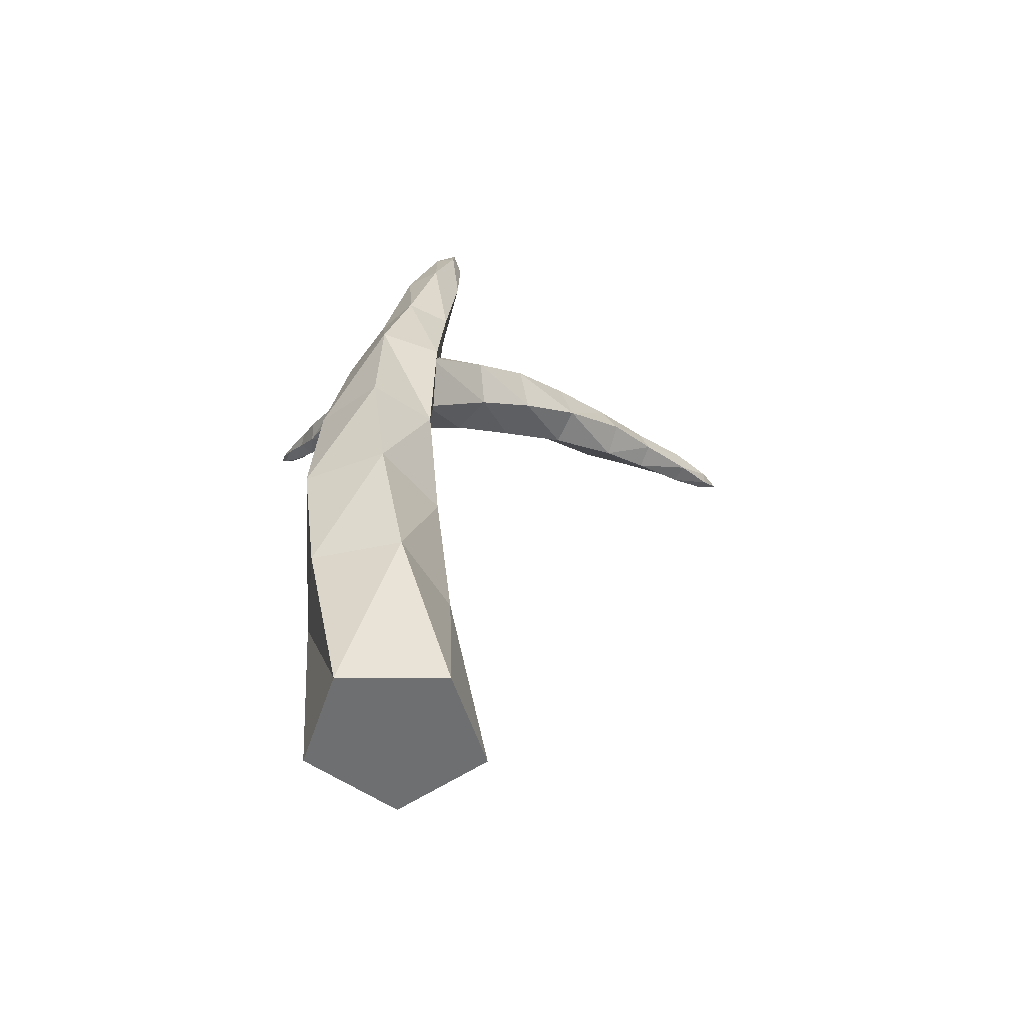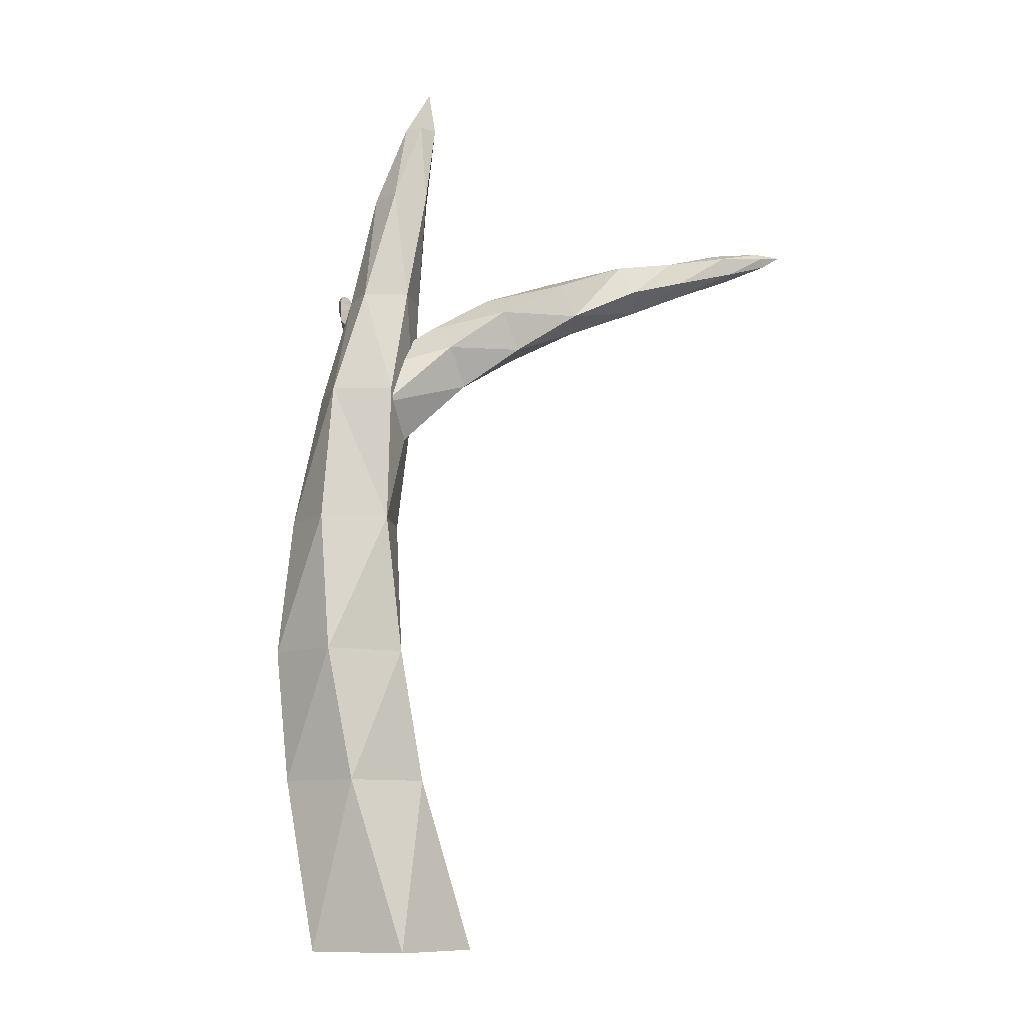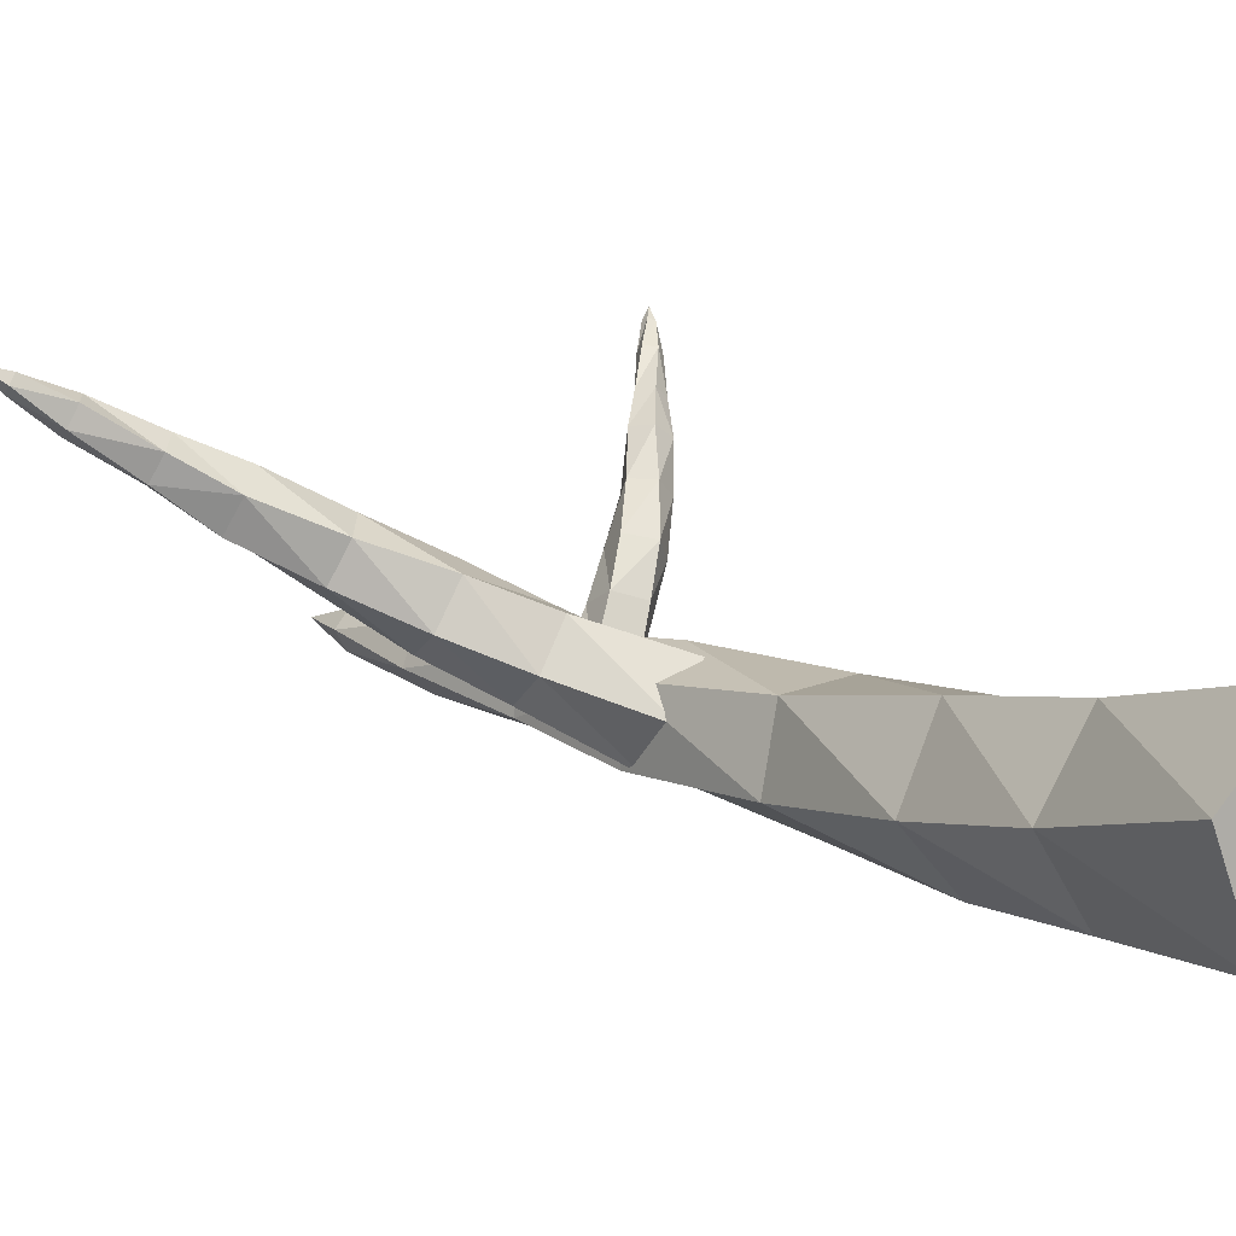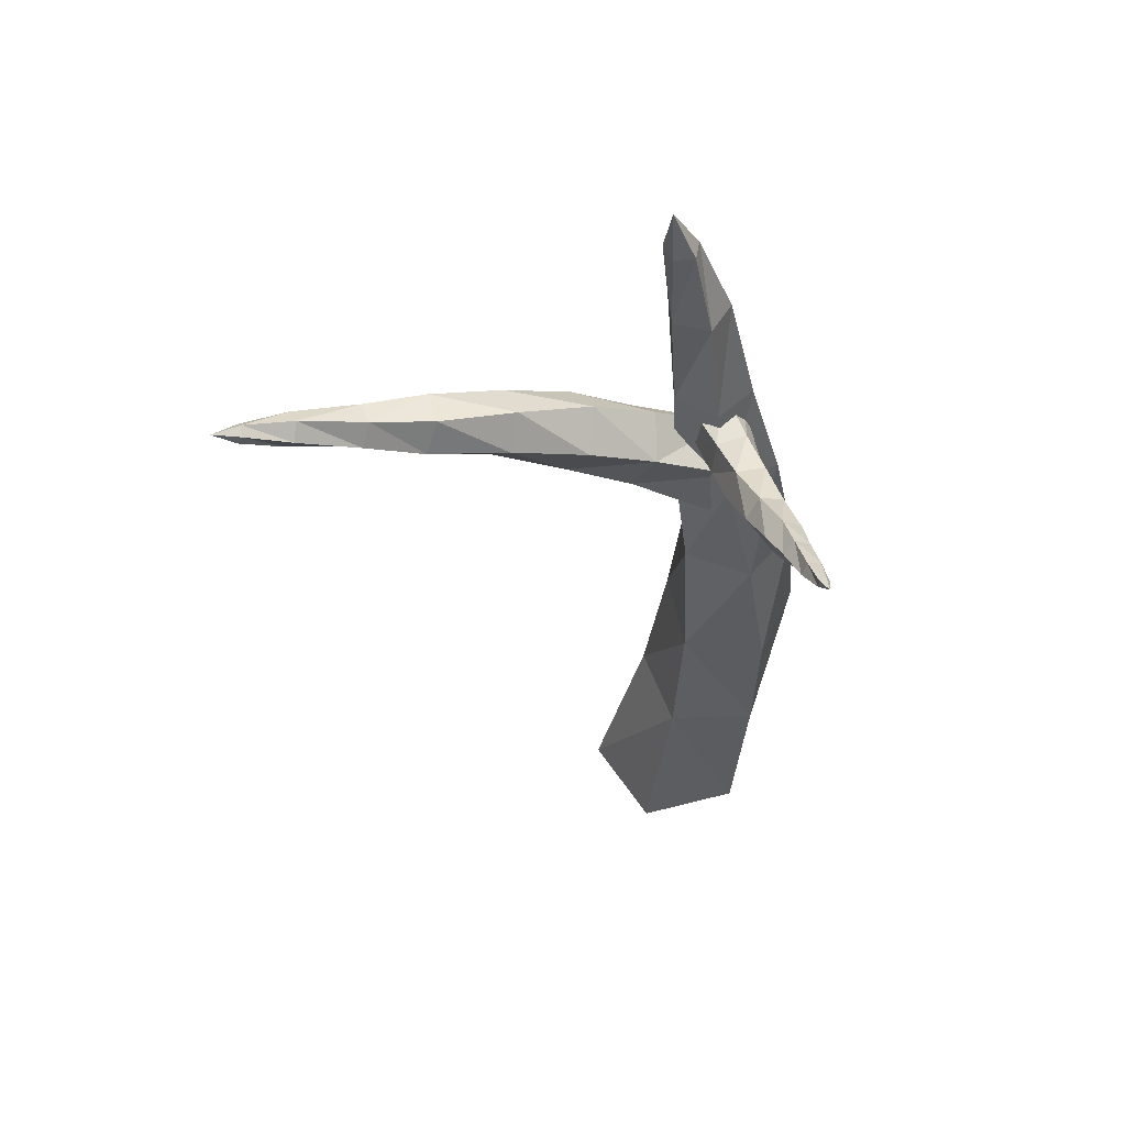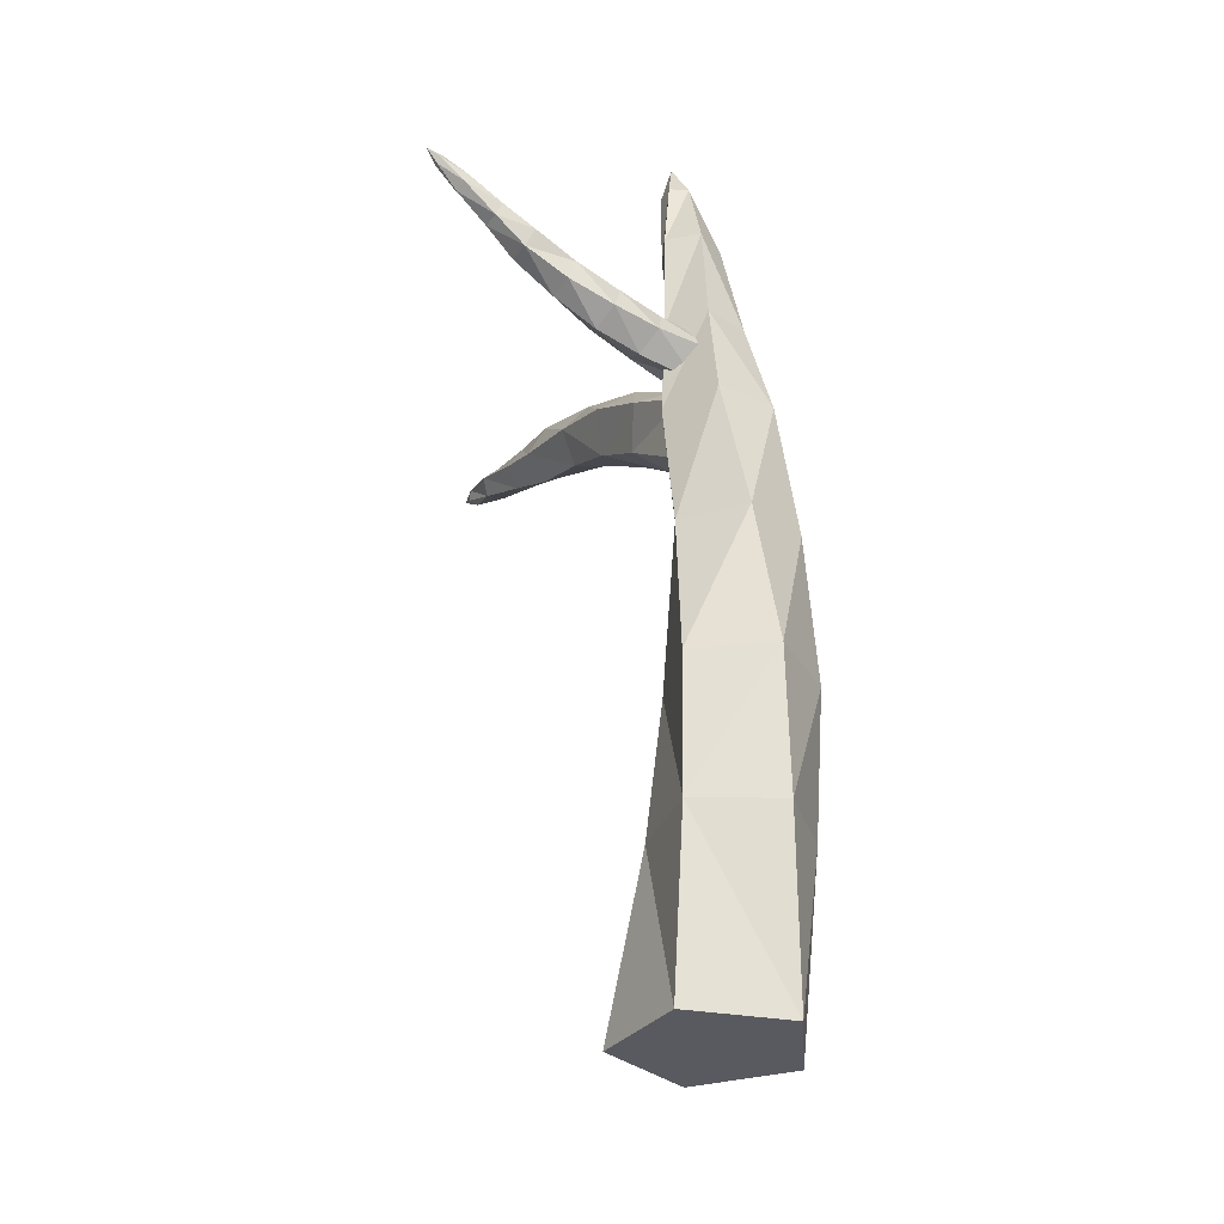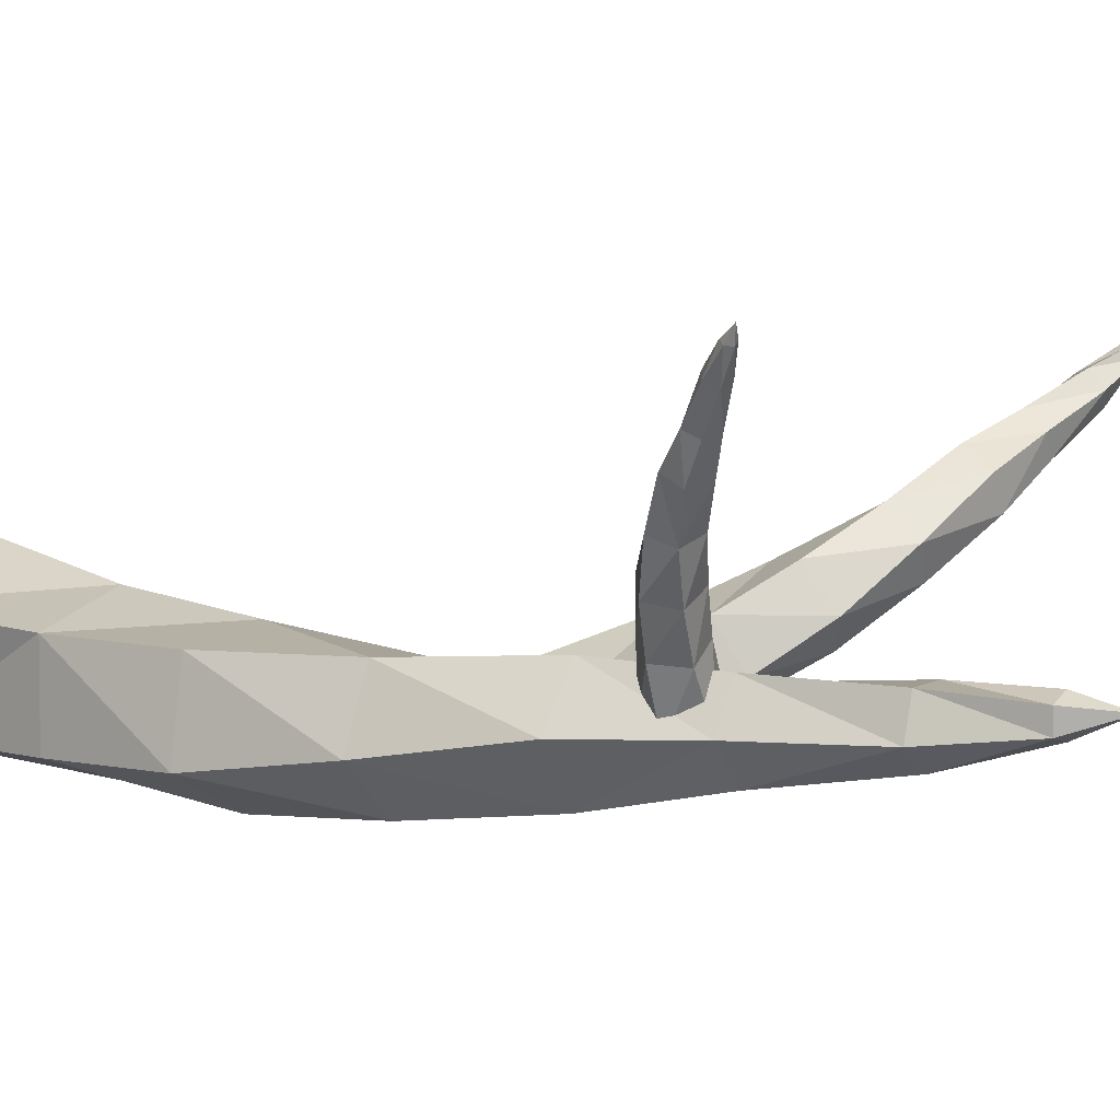
<metadata>
{"format":"obj","ext":"obj","renderer":"f3d","projection":"perspective","resolution":1024,"background":"white","views":[{"elev":-54.6,"azim":174.3,"up":"+Y"},{"elev":-9.6,"azim":-162.7,"up":"+Y"},{"elev":7.9,"azim":-38.1,"up":"+Z"},{"elev":56.0,"azim":15.4,"up":"+Y"},{"elev":-31.9,"azim":88.7,"up":"+Y"},{"elev":5.5,"azim":125.3,"up":"+Z"}]}
</metadata>
<code>
o Cylinder
v -1.166 -0.7112 -1.419
v -0.567 1.296 -1.58
v 0.008254 -0.7112 -1.309
v 0.3909 1.296 -1.266
v 0.2664 -0.7112 -0.1577
v 0.3891 1.296 -0.2586
v -0.7488 -0.7112 0.4436
v -0.57 1.296 0.05112
v -1.634 -0.7112 -0.3361
v -1.161 1.296 -0.7653
v -0.2769 2.857 -1.657
v 0.5731 2.857 -1.219
v 0.4197 2.857 -0.2755
v -0.5252 2.857 -0.1298
v -0.9557 2.857 -0.9835
v -0.1041 4.49 -1.52
v 0.4932 4.49 -0.9784
v 0.1628 4.49 -0.243
v -0.6387 4.49 -0.33
v -0.8037 4.49 -1.119
v -0.1478 6.115 -1.304
v 0.2509 6.115 -0.7062
v -0.1941 6.115 -0.1424
v -0.8679 6.115 -0.3914
v -0.8393 6.115 -1.109
v -0.4509 7.364 -1.054
v -0.1055 7.364 -0.6497
v -0.3831 7.364 -0.1963
v -0.9001 7.364 -0.3202
v -0.9421 7.364 -0.8502
v -0.765 8.705 -0.8499
v -0.4217 8.705 -0.6167
v -0.5375 8.705 -0.2181
v -0.9523 8.705 -0.205
v -1.093 8.705 -0.5955
v -1.008 9.658 -0.5701
v -0.7862 9.658 -0.516
v -0.769 9.658 -0.2878
v -0.9807 9.658 -0.2009
v -1.129 9.658 -0.3754
v -1.031 10.17 -0.3328
v -0.7676 5.936 -1.121
v -1.441 6.704 -0.6169
v -0.3811 6.401 -0.9133
v -1.096 7.028 -0.3439
v -0.1455 6.224 -0.3458
v -0.962 6.777 0.1225
v -0.3865 5.648 -0.203
v -1.224 6.297 0.1377
v -0.771 5.471 -0.6824
v -1.52 6.252 -0.3192
v -2.014 7.215 -0.2262
v -1.687 7.463 0.09001
v -1.609 7.164 0.5064
v -1.889 6.732 0.4476
v -2.139 6.763 -0.005172
v -2.626 7.641 0.266
v -2.365 7.757 0.5966
v -2.371 7.436 0.8929
v -2.636 7.121 0.7456
v -2.794 7.248 0.3581
v -3.293 7.955 0.7639
v -3.087 7.974 1.094
v -3.152 7.647 1.295
v -3.399 7.426 1.09
v -3.486 7.617 0.7616
v -3.879 8.062 1.149
v -3.715 8.107 1.382
v -3.743 7.877 1.555
v -3.923 7.691 1.429
v -4.007 7.805 1.178
v -4.514 8.198 1.535
v -4.374 8.284 1.689
v -4.357 8.137 1.858
v -4.487 7.959 1.808
v -4.583 7.997 1.609
v -4.953 8.253 1.869
v -4.875 8.332 1.923
v -4.839 8.283 2.031
v -4.895 8.173 2.043
v -4.965 8.154 1.943
v -5.143 8.306 2.103
v -0.1892 6.874 -0.7496
v 0.122 6.937 -0.1129
v -0.3305 6.573 -0.5272
v -0.05643 6.728 0.08936
v -0.6807 6.688 -0.3728
v -0.3416 6.89 0.1834
v -0.7558 7.059 -0.4997
v -0.3395 7.199 0.03935
v -0.4521 7.174 -0.7325
v -0.05296 7.228 -0.1438
v 0.3669 7.041 0.3549
v 0.1634 6.881 0.5493
v -0.08941 7.074 0.61
v -0.04215 7.353 0.4531
v 0.2399 7.333 0.2954
v 0.574 7.22 0.8412
v 0.3647 7.145 0.9997
v 0.1874 7.353 1.009
v 0.2871 7.556 0.8562
v 0.5261 7.474 0.7525
v 0.7775 7.47 1.294
v 0.5709 7.458 1.421
v 0.453 7.669 1.394
v 0.5866 7.811 1.249
v 0.7871 7.688 1.187
v 0.9354 7.748 1.6
v 0.7886 7.719 1.701
v 0.6862 7.867 1.693
v 0.7697 7.987 1.588
v 0.9237 7.914 1.531
v 1.122 8.034 1.926
v 1.024 7.978 2.01
v 0.922 8.073 2.026
v 0.9571 8.188 1.953
v 1.081 8.163 1.891
v 1.219 8.263 2.166
v 1.182 8.212 2.211
v 1.116 8.244 2.236
v 1.111 8.315 2.206
v 1.175 8.327 2.163
v 1.236 8.372 2.323
f 2 3 1
f 3 6 5
f 5 8 7
f 6 12 13
f 8 9 7
f 10 1 9
f 3 5 7
f 15 19 20
f 2 15 11
f 4 11 12
f 6 14 8
f 10 14 15
f 20 21 16
f 13 17 18
f 11 20 16
f 14 18 19
f 12 16 17
f 24 30 25
f 19 23 24
f 17 21 22
f 20 24 25
f 18 22 23
f 30 31 26
f 23 27 28
f 25 26 21
f 24 28 29
f 21 27 22
f 34 40 35
f 29 33 34
f 26 32 27
f 29 35 30
f 28 32 33
f 33 37 38
f 35 36 31
f 34 38 39
f 31 37 32
f 37 36 41
f 36 40 41
f 40 39 41
f 39 38 41
f 38 37 41
f 43 44 42
f 44 47 46
f 46 49 48
f 47 53 54
f 49 50 48
f 51 42 50
f 44 46 48
f 56 60 61
f 43 56 52
f 45 52 53
f 47 55 49
f 51 55 56
f 61 62 57
f 54 58 59
f 52 61 57
f 55 59 60
f 53 57 58
f 65 71 66
f 60 64 65
f 58 62 63
f 61 65 66
f 59 63 64
f 71 72 67
f 64 68 69
f 66 67 62
f 65 69 70
f 62 68 63
f 75 81 76
f 70 74 75
f 67 73 68
f 70 76 71
f 69 73 74
f 74 78 79
f 76 77 72
f 75 79 80
f 72 78 73
f 78 77 82
f 77 81 82
f 81 80 82
f 80 79 82
f 79 78 82
f 84 85 83
f 85 88 87
f 87 90 89
f 88 94 95
f 90 91 89
f 92 83 91
f 85 87 89
f 97 101 102
f 84 97 93
f 86 93 94
f 88 96 90
f 92 96 97
f 102 103 98
f 95 99 100
f 93 102 98
f 96 100 101
f 94 98 99
f 106 112 107
f 101 105 106
f 99 103 104
f 102 106 107
f 100 104 105
f 112 113 108
f 105 109 110
f 107 108 103
f 106 110 111
f 103 109 104
f 116 122 117
f 111 115 116
f 108 114 109
f 111 117 112
f 110 114 115
f 115 119 120
f 117 118 113
f 116 120 121
f 113 119 114
f 119 118 123
f 118 122 123
f 122 121 123
f 121 120 123
f 120 119 123
f 2 4 3
f 3 4 6
f 5 6 8
f 6 4 12
f 8 10 9
f 10 2 1
f 9 1 7
f 1 3 7
f 15 14 19
f 2 10 15
f 4 2 11
f 6 13 14
f 10 8 14
f 20 25 21
f 13 12 17
f 11 15 20
f 14 13 18
f 12 11 16
f 24 29 30
f 19 18 23
f 17 16 21
f 20 19 24
f 18 17 22
f 30 35 31
f 23 22 27
f 25 30 26
f 24 23 28
f 21 26 27
f 34 39 40
f 29 28 33
f 26 31 32
f 29 34 35
f 28 27 32
f 33 32 37
f 35 40 36
f 34 33 38
f 31 36 37
f 43 45 44
f 44 45 47
f 46 47 49
f 47 45 53
f 49 51 50
f 51 43 42
f 50 42 48
f 42 44 48
f 56 55 60
f 43 51 56
f 45 43 52
f 47 54 55
f 51 49 55
f 61 66 62
f 54 53 58
f 52 56 61
f 55 54 59
f 53 52 57
f 65 70 71
f 60 59 64
f 58 57 62
f 61 60 65
f 59 58 63
f 71 76 72
f 64 63 68
f 66 71 67
f 65 64 69
f 62 67 68
f 75 80 81
f 70 69 74
f 67 72 73
f 70 75 76
f 69 68 73
f 74 73 78
f 76 81 77
f 75 74 79
f 72 77 78
f 84 86 85
f 85 86 88
f 87 88 90
f 88 86 94
f 90 92 91
f 92 84 83
f 91 83 89
f 83 85 89
f 97 96 101
f 84 92 97
f 86 84 93
f 88 95 96
f 92 90 96
f 102 107 103
f 95 94 99
f 93 97 102
f 96 95 100
f 94 93 98
f 106 111 112
f 101 100 105
f 99 98 103
f 102 101 106
f 100 99 104
f 112 117 113
f 105 104 109
f 107 112 108
f 106 105 110
f 103 108 109
f 116 121 122
f 111 110 115
f 108 113 114
f 111 116 117
f 110 109 114
f 115 114 119
f 117 122 118
f 116 115 120
f 113 118 119

</code>
